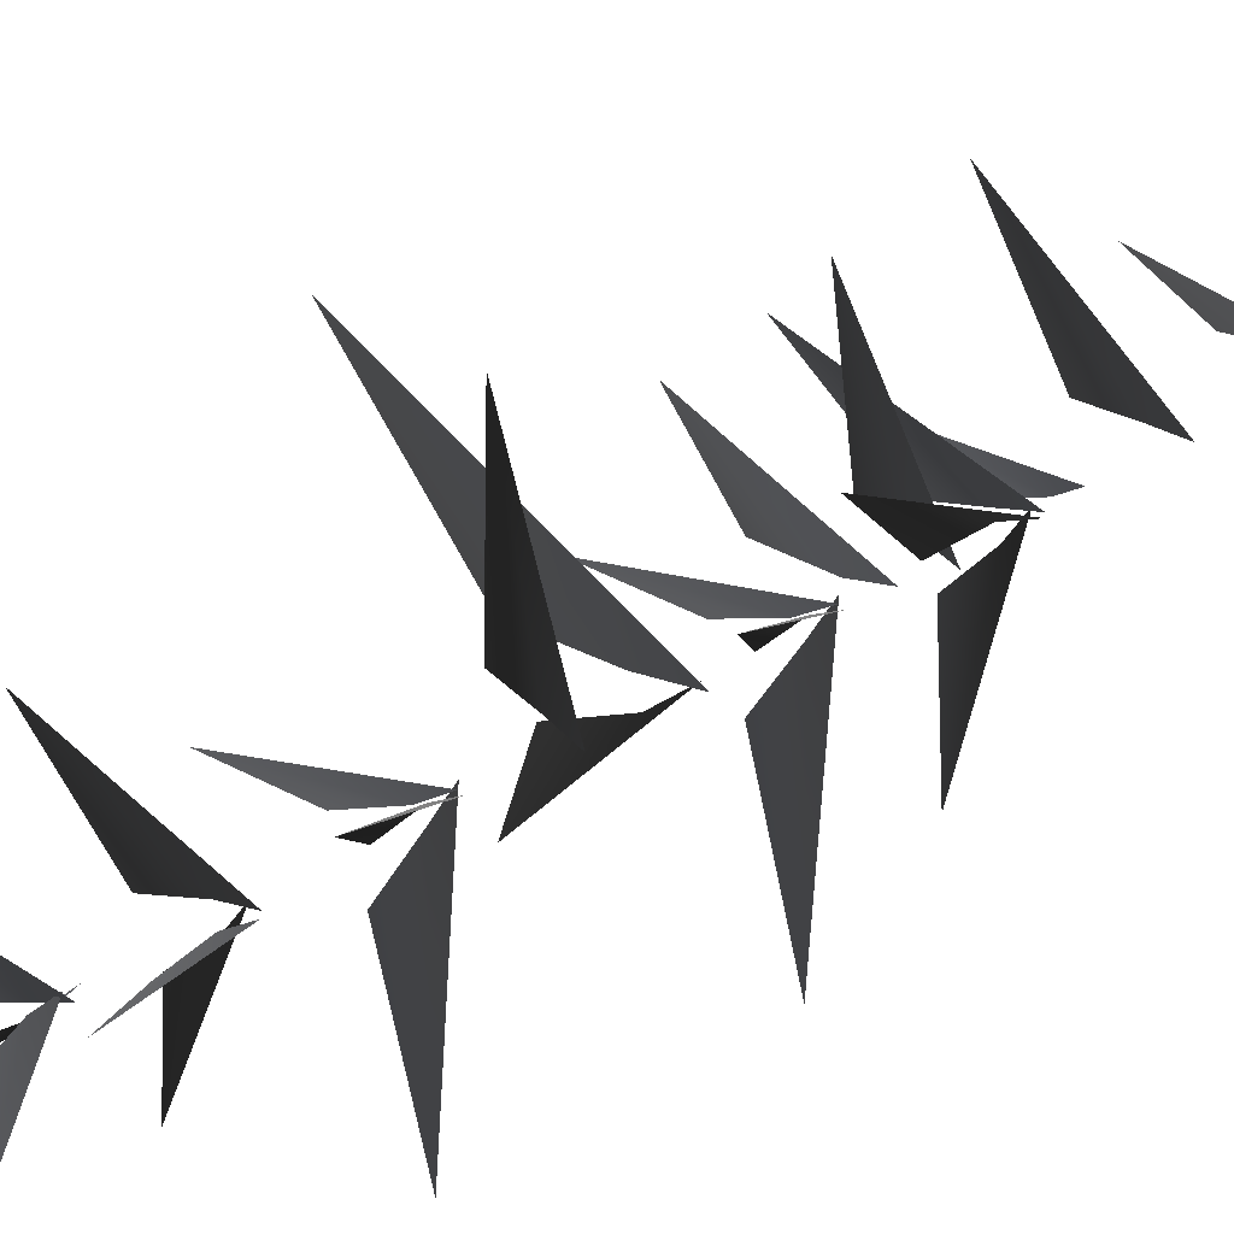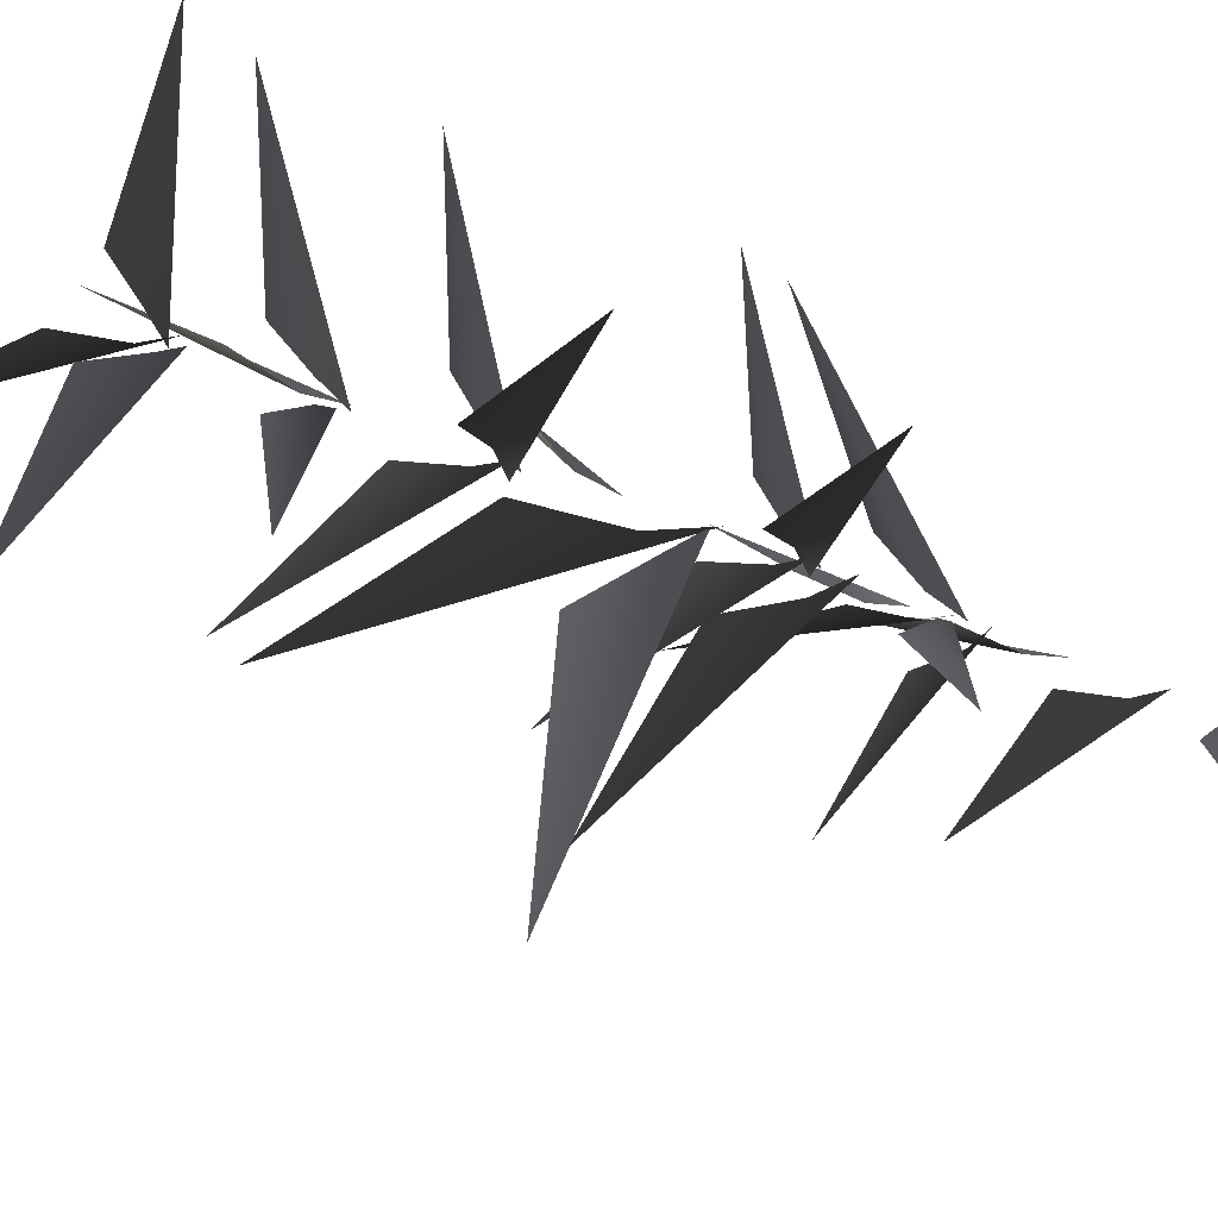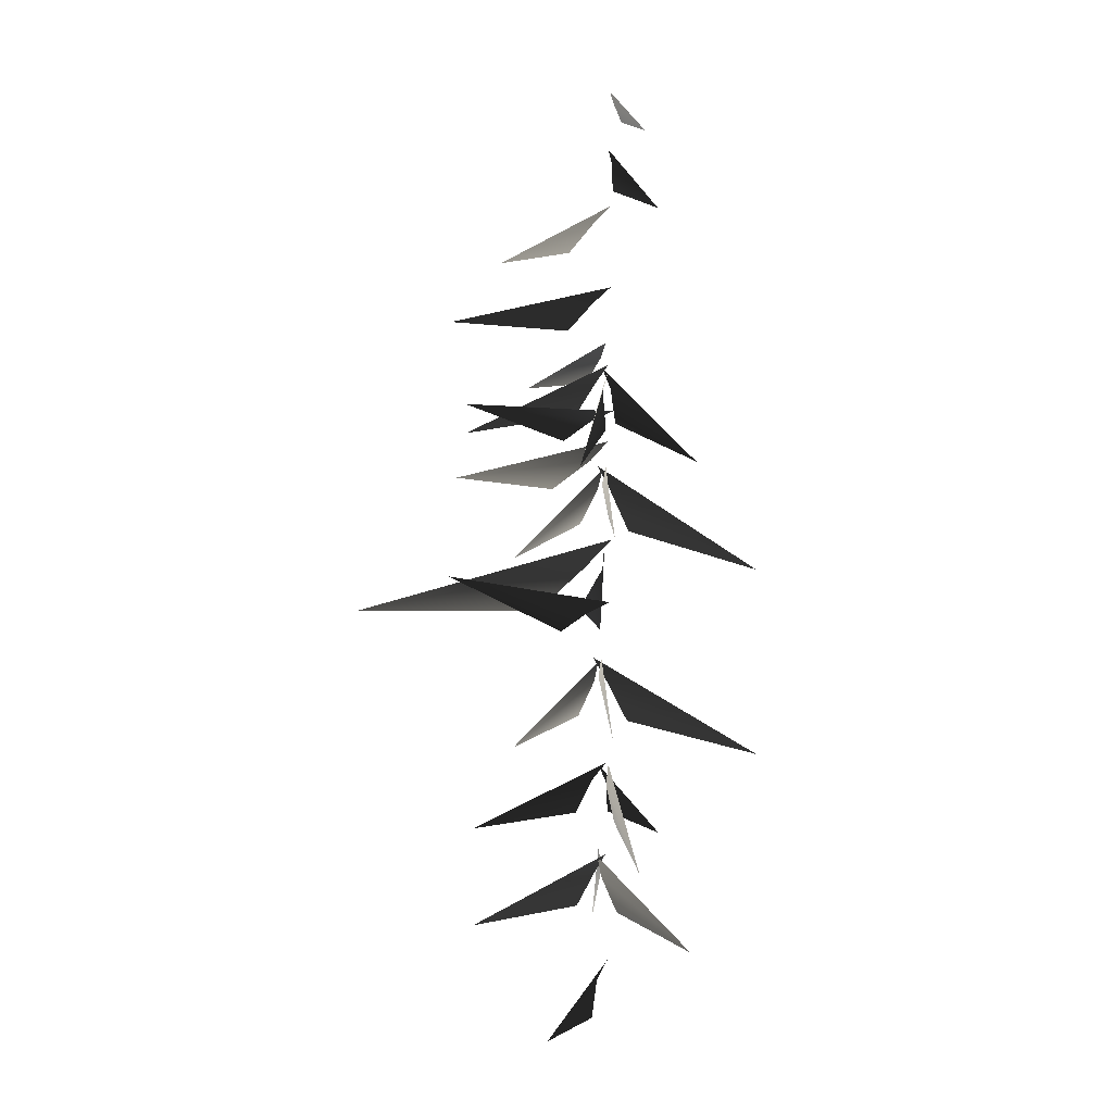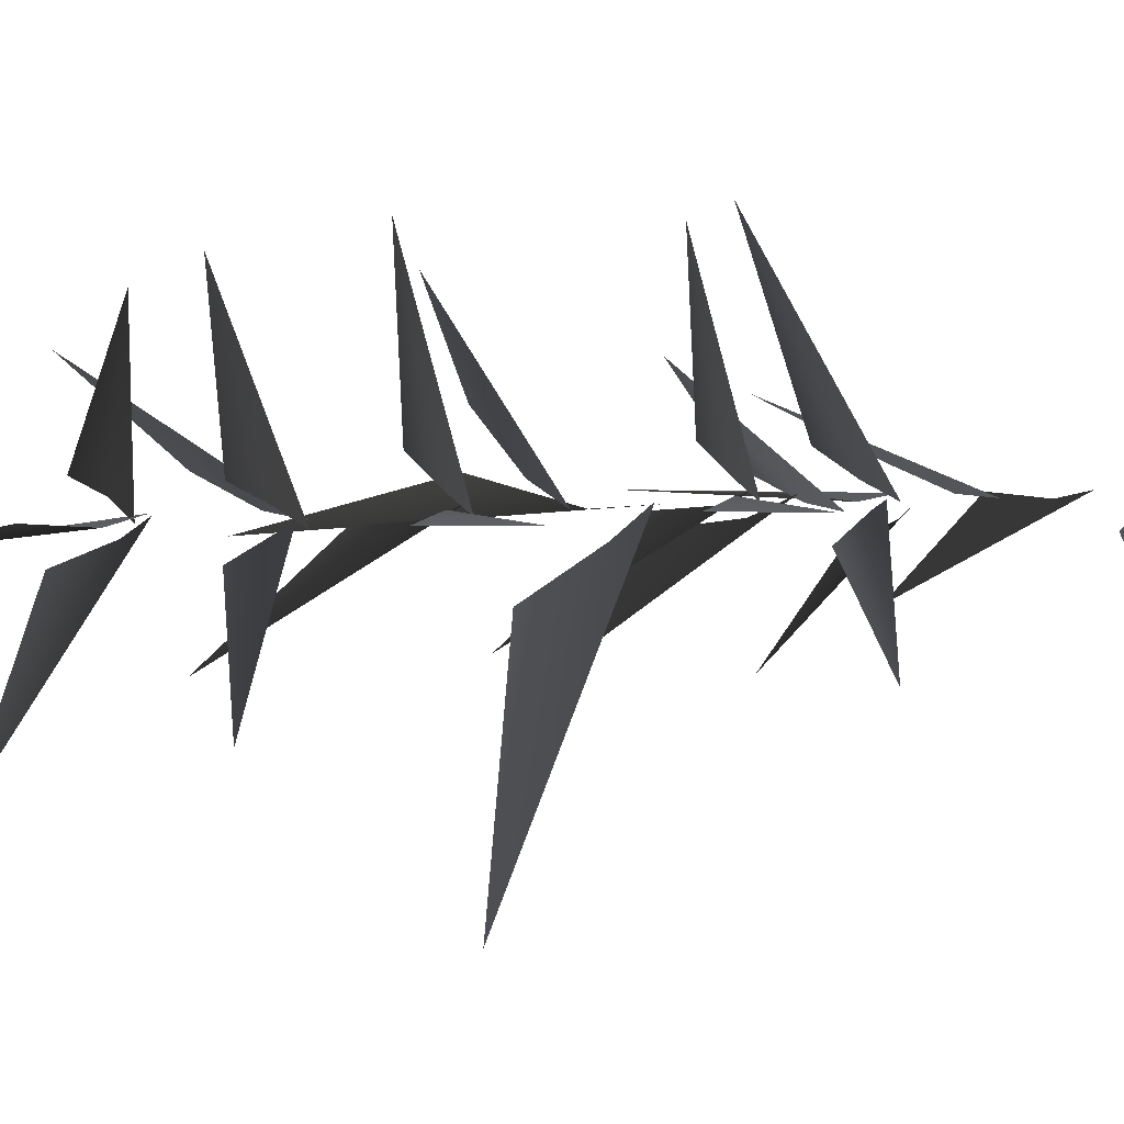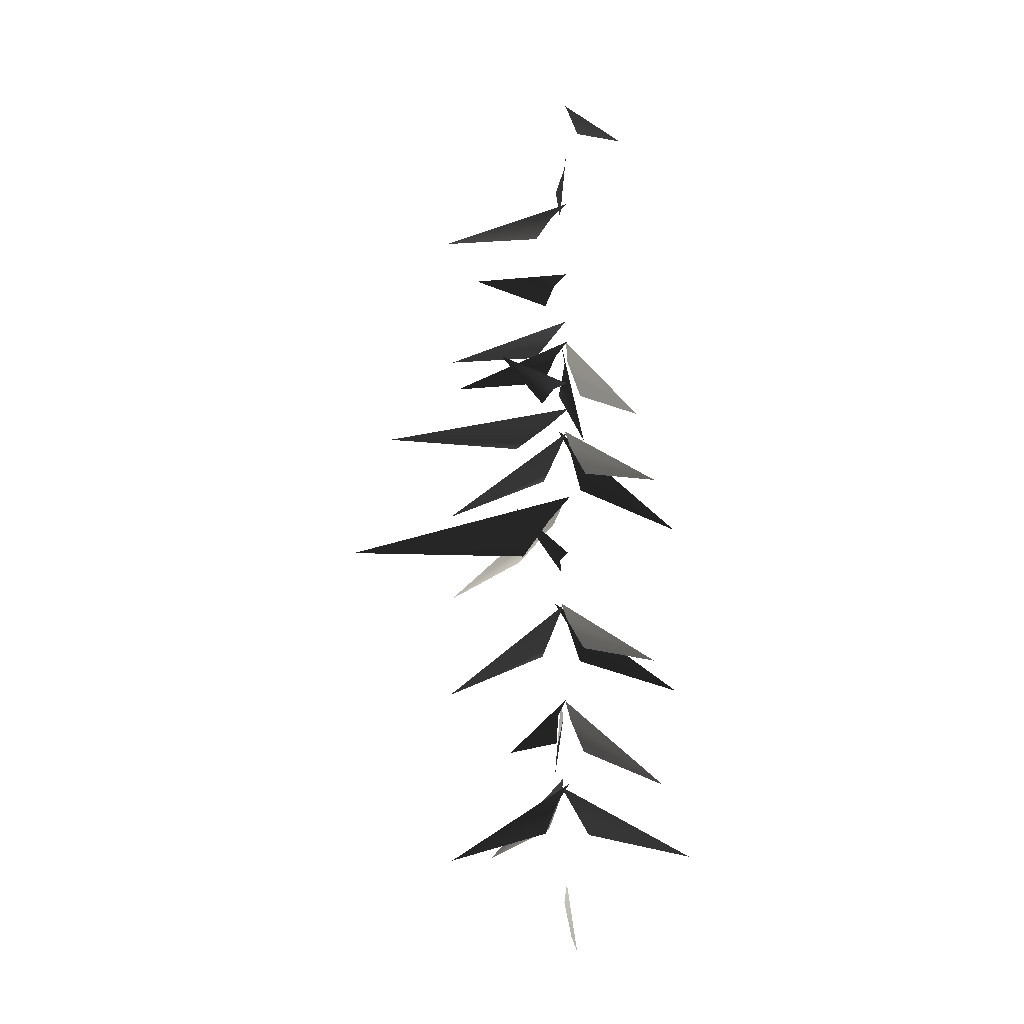
<metadata>
{"format":"obj","ext":"obj","renderer":"f3d","projection":"perspective","resolution":1024,"background":"white","views":[{"elev":76.9,"azim":62.3,"up":"+Z"},{"elev":-19.1,"azim":45.4,"up":"+Z"},{"elev":1.6,"azim":3.7,"up":"+Y"},{"elev":3.4,"azim":47.2,"up":"+Z"},{"elev":-5.9,"azim":-33.6,"up":"+Y"}]}
</metadata>
<code>
v -0.9886 1.87 2.022
v -0.04146 2.739 0.1921
v 0.1754 3.133 -0.009922
v -0.1296 2.017 0.5884
v 0.06088 5.014 0.3299
v -0.04062 5.411 0.05558
v 1.981 3.837 2.32
v 0.4006 4.296 0.5632
v 0.05844 5.162 -0.07771
v -0.01363 5.603 0.1318
v -0.2755 3.566 -2.602
v -0.09599 4.395 -0.3496
v -0.1547 7.074 0.1253
v 0.151 7.447 0.02076
v -2.566 6.258 1.723
v -0.4861 6.428 0.5231
v 0.1438 6.999 -0.09008
v -0.007083 7.391 0.02217
v 1.259 5.592 -2.036
v 0.1633 6.329 -0.3765
v -0.1149 9.199 -0.03923
v -0.01337 9.653 0.1231
v -2.011 7.555 -1.693
v -0.4601 8.447 -0.08304
v -0.007246 9.327 0.278
v 0.04387 9.717 -0.01885
v 0.4093 8.302 3.072
v 0.1829 8.64 0.7
v -0.04146 2.739 0.1921
v -0.9886 1.87 2.022
v 0.1754 3.133 -0.009922
v -0.1296 2.017 0.5884
v 0.06088 5.014 0.3299
v 1.981 3.837 2.32
v -0.04062 5.411 0.05558
v 0.4006 4.296 0.5632
v 0.05844 5.162 -0.07771
v -0.2755 3.566 -2.602
v -0.01363 5.603 0.1318
v -0.09599 4.395 -0.3496
v -0.1547 7.074 0.1253
v -2.566 6.258 1.723
v 0.151 7.447 0.02076
v -0.4861 6.428 0.5231
v 0.1438 6.999 -0.09008
v 1.259 5.592 -2.036
v -0.007083 7.391 0.02217
v 0.1633 6.329 -0.3765
v -0.1149 9.199 -0.03923
v -2.011 7.555 -1.693
v -0.01337 9.653 0.1231
v -0.4601 8.447 -0.08304
v -0.007246 9.327 0.278
v 0.4093 8.302 3.072
v 0.04387 9.717 -0.01885
v 0.1829 8.64 0.7
v -0.7609 10.36 1.125
v -2.972 11.57 2.59
v -0.2411 10.71 0.3411
v 0.2145 10.93 0.02164
v -0.7609 10.36 1.125
v -0.2411 10.71 0.3411
v -2.972 11.57 2.59
v 0.2145 10.93 0.02164
v -0.09565 5.062 0.02498
v 0.1386 5.473 0.1636
v -2.79 3.783 -0.3425
v -0.485 4.333 0.07773
v 0.1549 6.976 0.1773
v 0.1947 7.401 -0.0691
v 0.94 5.513 2.682
v 0.3416 6.221 0.4609
v 0.1577 9.23 0.0754
v -0.1368 9.724 -0.05382
v 3.393 7.664 0.08664
v 0.6009 8.352 -0.04502
v -0.09565 5.062 0.02498
v -2.79 3.783 -0.3425
v 0.1386 5.473 0.1636
v -0.485 4.333 0.07773
v 0.1549 6.976 0.1773
v 0.94 5.513 2.682
v 0.1947 7.401 -0.0691
v 0.3416 6.221 0.4609
v 0.1577 9.23 0.0754
v 3.393 7.664 0.08664
v -0.1368 9.724 -0.05382
v 0.6009 8.352 -0.04502
v -0.4775 10.74 -1.029
v -0.1793 10.04 -4.581
v 0.05302 11.64 -0.3431
v 0.1226 12.25 0.0705
v -0.4775 10.74 -1.029
v 0.05302 11.64 -0.3431
v -0.1793 10.04 -4.581
v 0.1226 12.25 0.0705
v -0.3181 11.67 -0.008467
v 0.2608 12.28 0.04632
v -5.331 10.71 -0.4644
v -1.314 10.75 0.3803
v -0.3181 11.67 -0.008467
v -5.331 10.71 -0.4644
v 0.2608 12.28 0.04632
v -1.314 10.75 0.3803
v 0.02405 16.23 -0.2524
v 0.1419 16.53 0.03856
v -1.716 15.67 -2.117
v -0.3266 15.68 -0.5526
v -0.1479 17.38 -0.00511
v 0.238 17.72 -0.05597
v -3.08 16.9 1.142
v -0.659 16.76 0.3513
v 0.02405 16.23 -0.2524
v -1.716 15.67 -2.117
v 0.1419 16.53 0.03856
v -0.3266 15.68 -0.5526
v -0.1479 17.38 -0.00511
v -3.08 16.9 1.142
v 0.238 17.72 -0.05597
v -0.659 16.76 0.3513
v -0.2025 13.99 -0.1765
v 0.1883 14.4 0.09287
v -3.364 13.65 -2.273
v -1.038 13.37 -0.3174
v -0.2025 13.99 -0.1765
v -3.364 13.65 -2.273
v 0.1883 14.4 0.09287
v -1.038 13.37 -0.3174
v -0.1263 19.11 -0.116
v 0.2235 19.46 -0.003594
v -2.272 18.42 -1.47
v -0.6588 18.47 -0.02611
v -0.1263 19.11 -0.116
v -2.272 18.42 -1.47
v 0.2235 19.46 -0.003594
v -0.6588 18.47 -0.02611
v -0.1596 14.86 -0.03275
v 0.2876 15.06 -0.1312
v -2.729 15.14 1.599
v -0.7543 14.4 0.3555
v -0.1596 14.86 -0.03275
v -2.729 15.14 1.599
v 0.2876 15.06 -0.1312
v -0.7543 14.4 0.3555
v -0.04377 13.34 -0.01565
v 0.08035 13.79 0.1508
v -2.022 11.81 -1.679
v -0.4254 12.61 -0.06562
v 0.07096 13.46 0.3024
v 0.1403 13.85 0.009225
v 0.4449 12.39 3.085
v 0.2286 12.77 0.7171
v -0.04377 13.34 -0.01565
v -2.022 11.81 -1.679
v 0.08035 13.79 0.1508
v -0.4254 12.61 -0.06562
v 0.07096 13.46 0.3024
v 0.4449 12.39 3.085
v 0.1403 13.85 0.009225
v 0.2286 12.77 0.7171
v 0.2303 13.36 0.09835
v -0.03994 13.87 -0.02507
v 3.385 11.64 0.08358
v 0.6298 12.46 -0.03208
v 0.2303 13.36 0.09835
v 3.385 11.64 0.08358
v -0.03994 13.87 -0.02507
v 0.6298 12.46 -0.03208
v 0.2361 15.54 -0.1274
v 0.05768 15.98 -0.02121
v 2.096 14 -1.922
v 0.3254 14.8 -0.5017
v -0.09215 15.66 -0.0463
v 0.1922 16.05 0.05306
v -2.899 14.58 0.03675
v -0.521 14.96 0.0674
v 0.2361 15.54 -0.1274
v 2.096 14 -1.922
v 0.05768 15.98 -0.02121
v 0.3254 14.8 -0.5017
v -0.09215 15.66 -0.0463
v -2.899 14.58 0.03675
v 0.1922 16.05 0.05306
v -0.521 14.96 0.0674
v 0.07626 15.53 0.2067
v 0.2271 16.04 -0.04931
v -0.2366 13.81 3.346
v 0.1645 14.63 0.6176
v 0.07626 15.53 0.2067
v -0.2366 13.81 3.346
v 0.2271 16.04 -0.04931
v 0.1645 14.63 0.6176
v 0.2625 19.86 -0.5208
v 1.23 19.66 -1.722
v 0.2621 20.38 -0.1572
v 0.1858 20.67 0.03211
v 0.2625 19.86 -0.5208
v 0.2621 20.38 -0.1572
v 1.23 19.66 -1.722
v 0.1858 20.67 0.03211
v 0.4766 21.23 0.09623
v 1.006 20.87 1.111
v 0.2918 21.67 0.03163
v 0.2209 21.93 -0.05454
v 0.4766 21.23 0.09623
v 0.2918 21.67 0.03163
v 1.006 20.87 1.111
v 0.2209 21.93 -0.05454
g MEP_Con_01_h_14732_219
f 1 3 2
f 4 1 2
f 5 7 6
f 8 7 5
f 9 11 10
f 12 11 9
f 13 15 14
f 16 15 13
f 17 19 18
f 20 19 17
f 21 23 22
f 24 23 21
f 25 27 26
f 28 27 25
f 29 31 30
f 32 29 30
f 33 35 34
f 36 33 34
f 37 39 38
f 40 37 38
f 41 43 42
f 44 41 42
f 45 47 46
f 48 45 46
f 49 51 50
f 52 49 50
f 53 55 54
f 56 53 54
f 57 59 58
f 59 60 58
f 61 63 62
f 62 63 64
f 65 67 66
f 68 67 65
f 69 71 70
f 72 71 69
f 73 75 74
f 76 75 73
f 77 79 78
f 80 77 78
f 81 83 82
f 84 81 82
f 85 87 86
f 88 85 86
f 89 91 90
f 91 92 90
f 93 95 94
f 94 95 96
f 97 99 98
f 100 99 97
f 101 103 102
f 104 101 102
f 105 107 106
f 108 107 105
f 109 111 110
f 112 111 109
f 113 115 114
f 116 113 114
f 117 119 118
f 120 117 118
f 121 123 122
f 124 123 121
f 125 127 126
f 128 125 126
f 129 131 130
f 132 131 129
f 133 135 134
f 136 133 134
f 137 139 138
f 140 139 137
f 141 143 142
f 144 141 142
f 145 147 146
f 148 147 145
f 149 151 150
f 152 151 149
f 153 155 154
f 156 153 154
f 157 159 158
f 160 157 158
f 161 163 162
f 164 163 161
f 165 167 166
f 168 165 166
f 169 171 170
f 172 171 169
f 173 175 174
f 176 175 173
f 177 179 178
f 180 177 178
f 181 183 182
f 184 181 182
f 185 187 186
f 188 187 185
f 189 191 190
f 192 189 190
f 193 195 194
f 195 196 194
f 197 199 198
f 198 199 200
f 201 203 202
f 203 204 202
f 205 207 206
f 206 207 208

</code>
